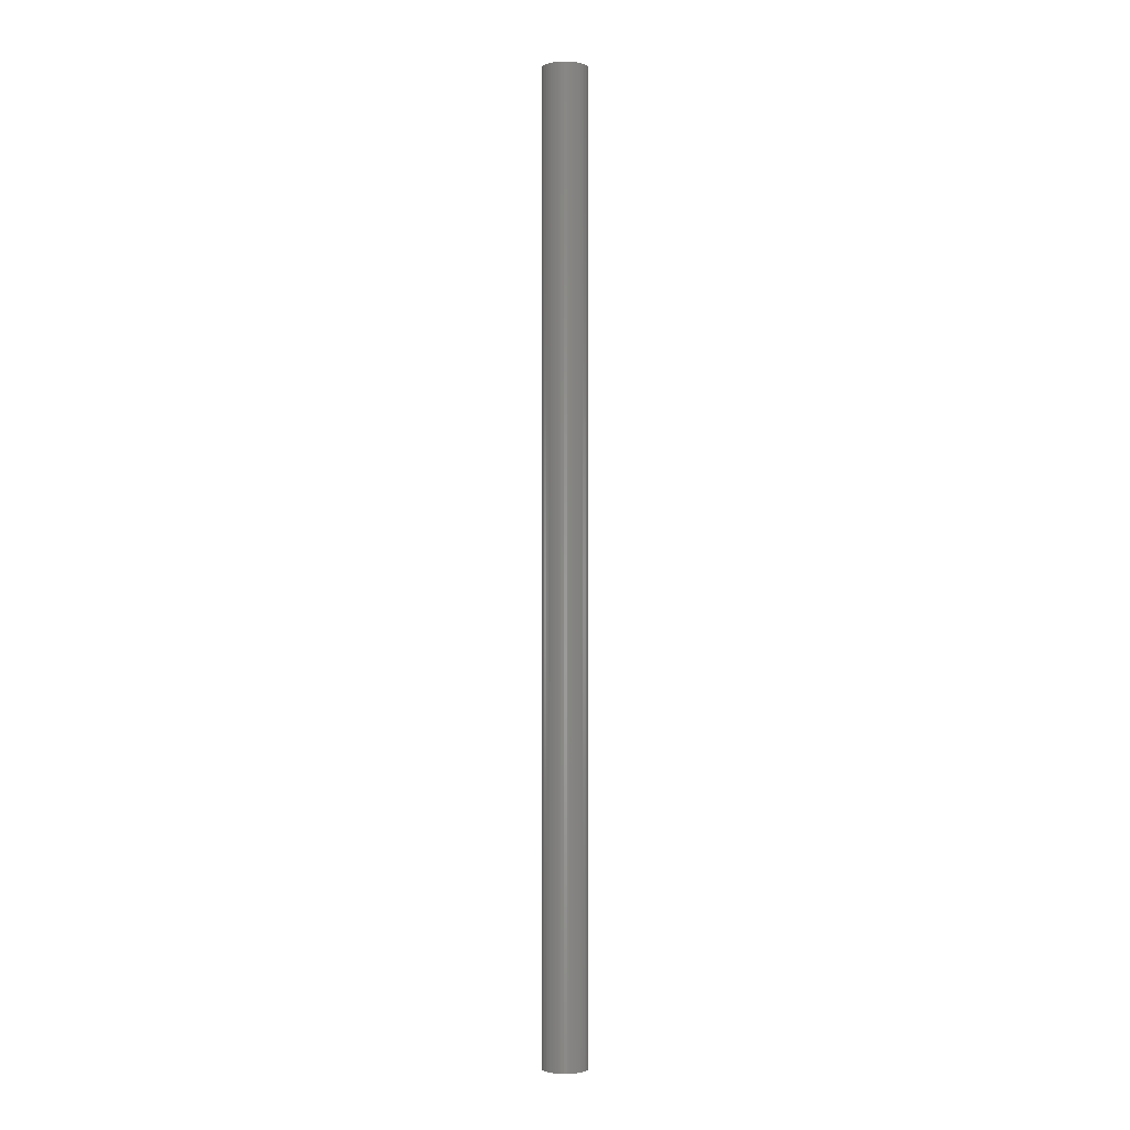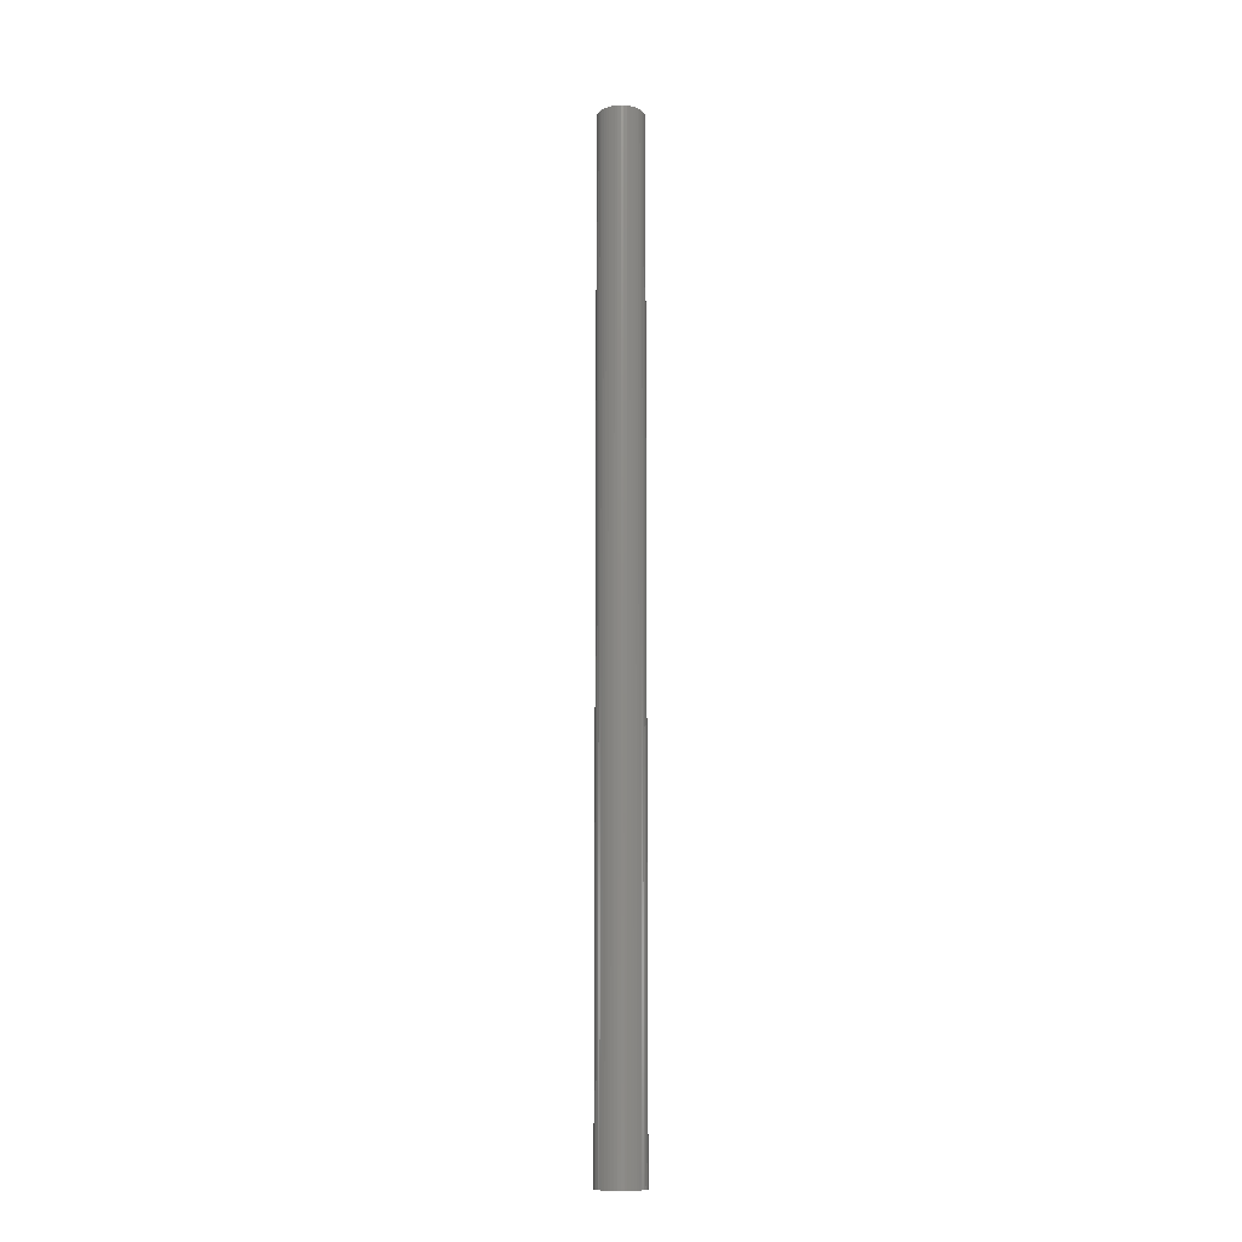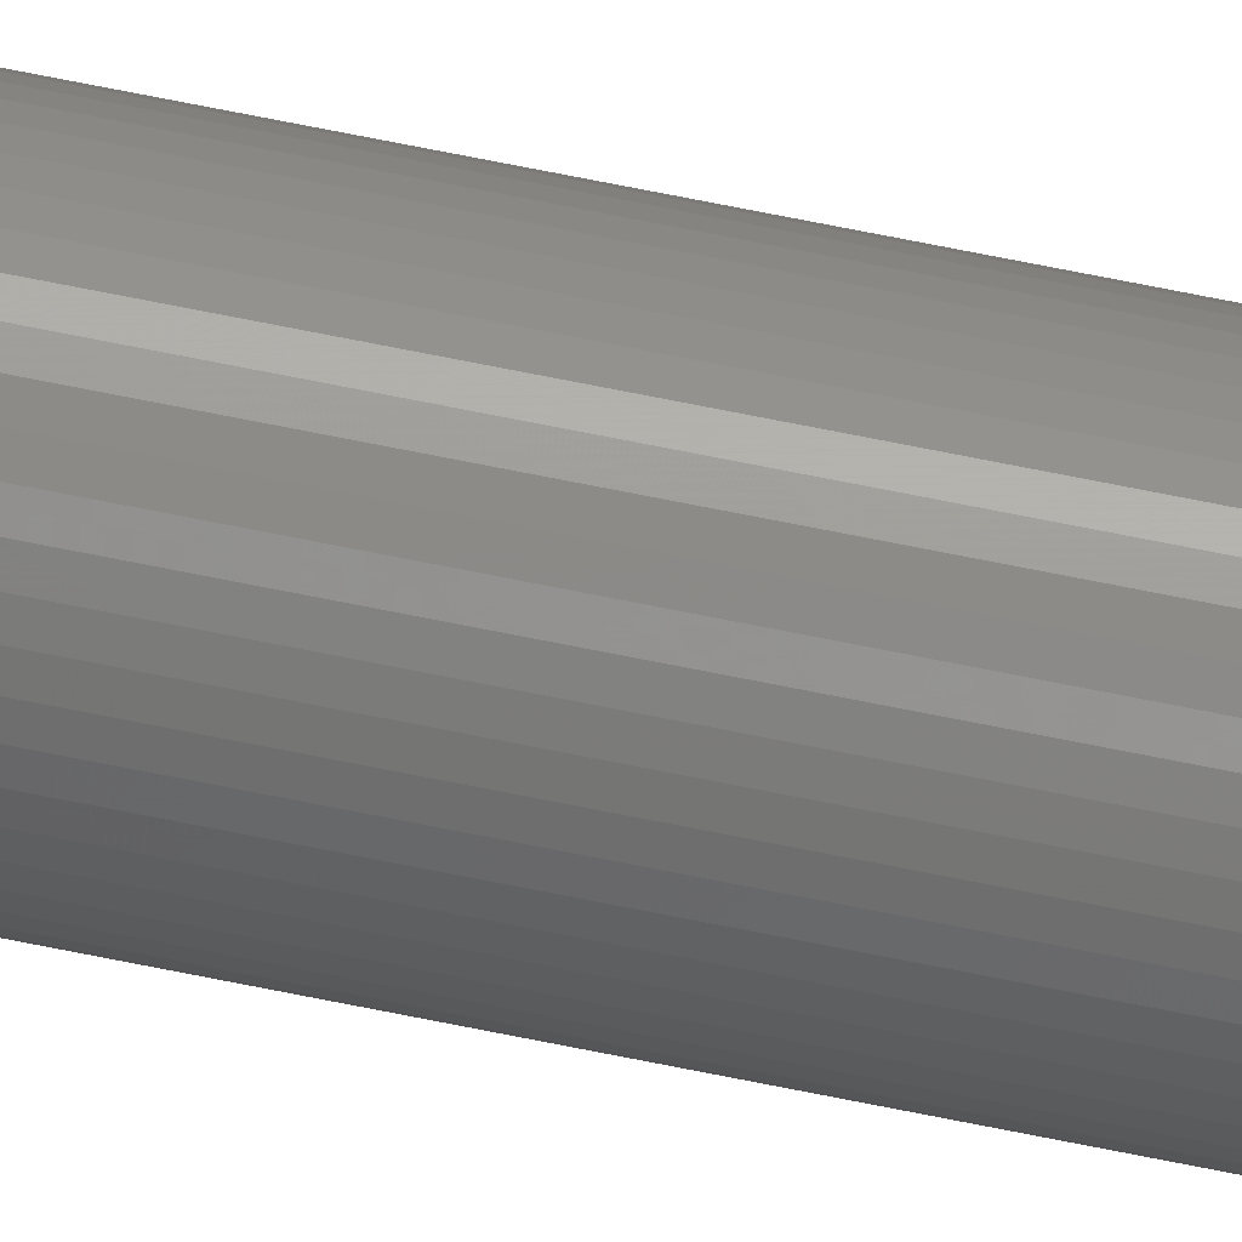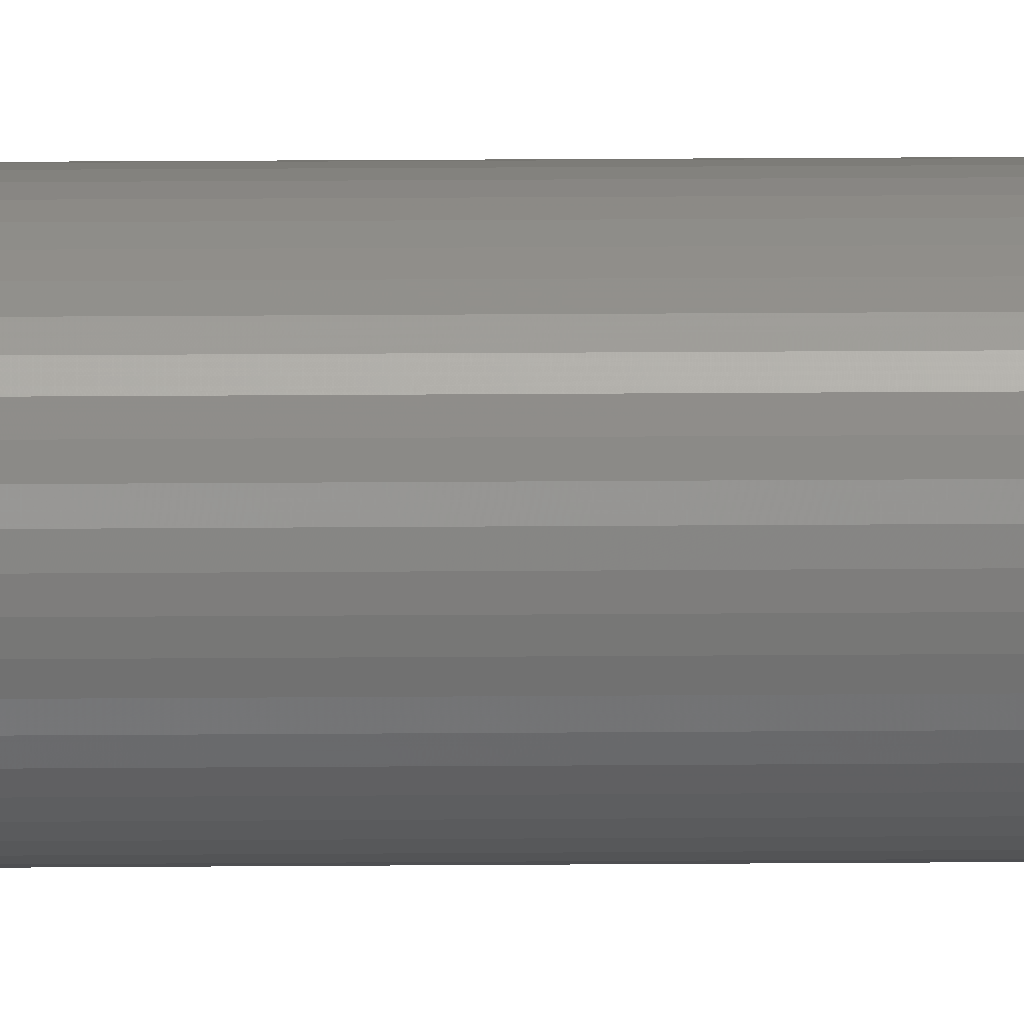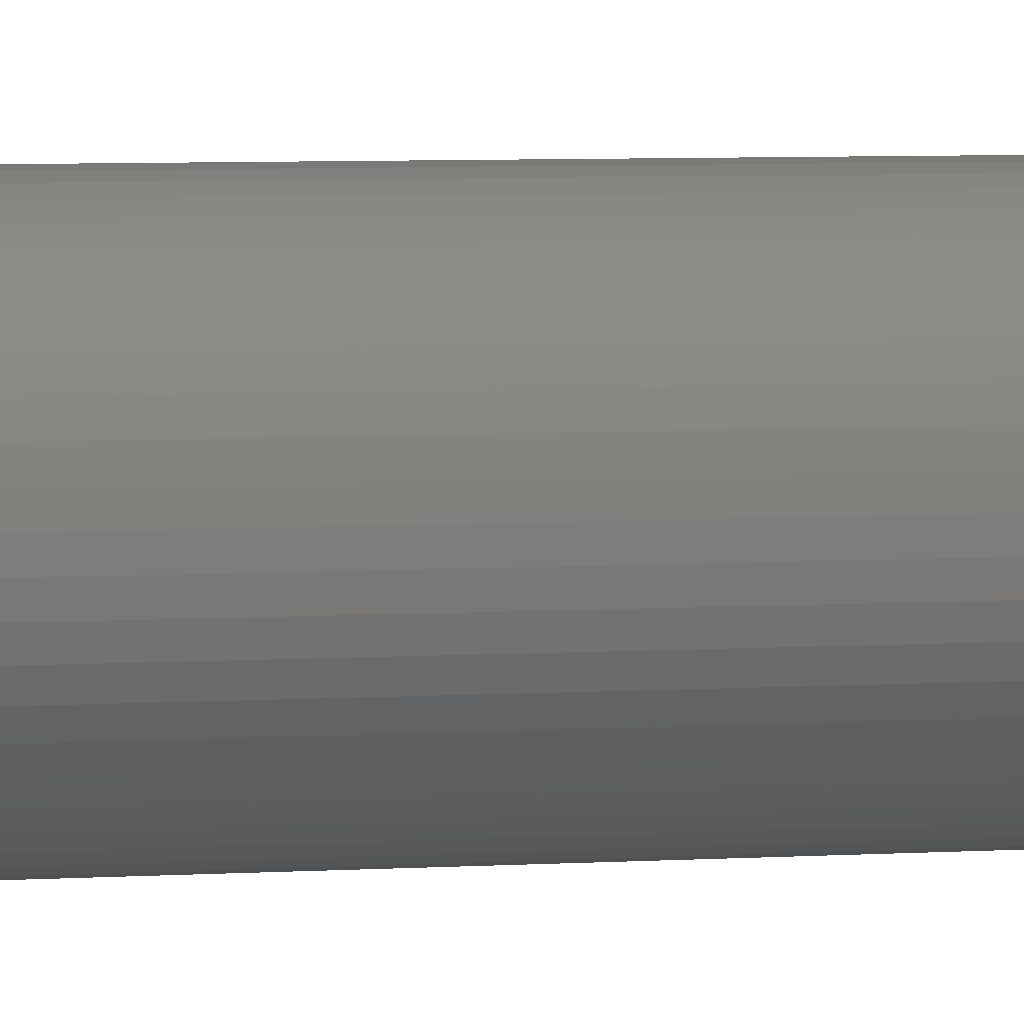
<metadata>
{"format":"stl","ext":"stl","renderer":"f3d","projection":"perspective","resolution":1024,"background":"white","views":[{"elev":-1.4,"azim":150.4,"up":"+Z"},{"elev":-13.5,"azim":-53.3,"up":"+Z"},{"elev":76.2,"azim":-78.9,"up":"+Y"},{"elev":9.5,"azim":88.2,"up":"+Y"},{"elev":1.3,"azim":49.3,"up":"+Y"}]}
</metadata>
<code>
# stl→obj: 200 verts, 400 faces
v 2.35 0 50
v 2.331 0.2945 -50
v 2.331 0.2945 50
v 2.35 0 -50
v -2.35 0 -50
v -2.331 0.2945 50
v -2.331 0.2945 -50
v -2.35 0 50
v 0.1476 2.345 -50
v -0.1476 2.345 50
v 0.1476 2.345 50
v -0.1476 2.345 -50
v -0.1476 -2.345 -50
v 0.1476 -2.345 50
v -0.1476 -2.345 50
v 0.1476 -2.345 -50
v 1.713 1.609 -50
v 1.498 1.811 50
v 1.713 1.609 50
v 1.498 1.811 -50
v -1.498 1.811 -50
v -1.713 1.609 50
v -1.498 1.811 50
v -1.713 1.609 -50
v -0.7262 2.235 -50
v -1.001 2.126 50
v -0.7262 2.235 50
v -1.001 2.126 -50
v 2.185 0.8651 50
v 2.059 1.132 -50
v 2.059 1.132 50
v 2.185 0.8651 -50
v 1.901 1.381 -50
v 1.901 1.381 50
v 1.001 2.126 -50
v 0.7262 2.235 50
v 1.001 2.126 50
v 0.7262 2.235 -50
v 1.259 1.984 50
v 1.259 1.984 -50
v -2.185 0.8651 -50
v -2.059 1.132 50
v -2.059 1.132 -50
v -2.185 0.8651 50
v -1.901 1.381 -50
v -1.901 1.381 50
v 1.8 0 50
v 1.786 0.2256 50
v 2.276 0.5844 50
v 2.331 -0.2945 50
v 1.743 0.4476 50
v 1.786 -0.2256 50
v 1.674 0.6626 50
v 2.276 -0.5844 50
v 1.577 0.8672 50
v 1.743 -0.4476 50
v 2.185 -0.8651 50
v 1.456 1.058 50
v 1.312 1.232 50
v 1.147 1.387 50
v 0.9645 1.52 50
v 0.7664 1.629 50
v 0.5562 1.712 50
v 0.4403 2.308 50
v 0.3373 1.768 50
v 0.113 1.796 50
v -0.113 1.796 50
v -0.3373 1.768 50
v -0.4403 2.308 50
v -0.5562 1.712 50
v -0.7664 1.629 50
v -0.9645 1.52 50
v -1.259 1.984 50
v -1.147 1.387 50
v -1.312 1.232 50
v -1.456 1.058 50
v -1.577 0.8672 50
v -1.674 0.6626 50
v -1.743 0.4476 50
v 1.674 -0.6626 50
v 2.059 -1.132 50
v 1.577 -0.8672 50
v 1.901 -1.381 50
v 1.456 -1.058 50
v 1.713 -1.609 50
v 1.312 -1.232 50
v 1.498 -1.811 50
v 1.147 -1.387 50
v 1.259 -1.984 50
v 0.9645 -1.52 50
v 1.001 -2.126 50
v 0.7664 -1.629 50
v 0.7262 -2.235 50
v 0.5562 -1.712 50
v 0.4403 -2.308 50
v 0.3373 -1.768 50
v 0.113 -1.796 50
v -0.113 -1.796 50
v -0.3373 -1.768 50
v -0.4403 -2.308 50
v -0.5562 -1.712 50
v -0.7262 -2.235 50
v -0.7664 -1.629 50
v -1.001 -2.126 50
v -0.9645 -1.52 50
v -1.259 -1.984 50
v -1.147 -1.387 50
v -1.498 -1.811 50
v -1.312 -1.232 50
v -1.713 -1.609 50
v -1.456 -1.058 50
v -1.901 -1.381 50
v -1.577 -0.8672 50
v -2.059 -1.132 50
v -1.674 -0.6626 50
v -2.185 -0.8651 50
v -1.743 -0.4476 50
v -2.276 -0.5844 50
v -1.786 -0.2256 50
v -2.331 -0.2945 50
v -1.8 0 50
v -2.276 0.5844 50
v -1.786 0.2256 50
v -1.259 1.984 -50
v -0.4403 2.308 -50
v 1.8 0 -50
v 2.331 -0.2945 -50
v 1.786 -0.2256 -50
v 2.276 -0.5844 -50
v 1.743 -0.4476 -50
v 2.185 -0.8651 -50
v 1.786 0.2256 -50
v 1.674 -0.6626 -50
v 2.059 -1.132 -50
v 2.276 0.5844 -50
v 1.577 -0.8672 -50
v 1.901 -1.381 -50
v 1.743 0.4476 -50
v 1.456 -1.058 -50
v 1.713 -1.609 -50
v 1.312 -1.232 -50
v 1.498 -1.811 -50
v 1.147 -1.387 -50
v 1.259 -1.984 -50
v 0.9645 -1.52 -50
v 1.001 -2.126 -50
v 0.7664 -1.629 -50
v 0.7262 -2.235 -50
v 0.5562 -1.712 -50
v 0.4403 -2.308 -50
v 0.3373 -1.768 -50
v 0.113 -1.796 -50
v -0.113 -1.796 -50
v -0.3373 -1.768 -50
v -0.4403 -2.308 -50
v -0.5562 -1.712 -50
v -0.7262 -2.235 -50
v -0.7664 -1.629 -50
v -1.001 -2.126 -50
v -0.9645 -1.52 -50
v -1.259 -1.984 -50
v -1.147 -1.387 -50
v -1.498 -1.811 -50
v -1.312 -1.232 -50
v -1.713 -1.609 -50
v -1.456 -1.058 -50
v -1.901 -1.381 -50
v -1.577 -0.8672 -50
v -2.059 -1.132 -50
v -1.674 -0.6626 -50
v -2.185 -0.8651 -50
v -1.743 -0.4476 -50
v 1.674 0.6626 -50
v 1.577 0.8672 -50
v 1.456 1.058 -50
v 1.312 1.232 -50
v 1.147 1.387 -50
v 0.9645 1.52 -50
v 0.7664 1.629 -50
v 0.5562 1.712 -50
v 0.4403 2.308 -50
v 0.3373 1.768 -50
v 0.113 1.796 -50
v -0.113 1.796 -50
v -0.3373 1.768 -50
v -0.5562 1.712 -50
v -0.7664 1.629 -50
v -0.9645 1.52 -50
v -1.147 1.387 -50
v -1.312 1.232 -50
v -1.456 1.058 -50
v -1.577 0.8672 -50
v -1.674 0.6626 -50
v -1.743 0.4476 -50
v -2.276 0.5844 -50
v -1.786 0.2256 -50
v -1.8 0 -50
v -2.276 -0.5844 -50
v -1.786 -0.2256 -50
v -2.331 -0.2945 -50
f 1 2 3
f 2 1 4
f 5 6 7
f 6 5 8
f 9 10 11
f 10 9 12
f 13 14 15
f 14 13 16
f 17 18 19
f 18 17 20
f 21 22 23
f 22 21 24
f 25 26 27
f 26 25 28
f 29 30 31
f 30 29 32
f 31 33 34
f 33 31 30
f 35 36 37
f 36 35 38
f 20 39 18
f 39 20 40
f 41 42 43
f 42 41 44
f 45 22 24
f 22 45 46
f 47 1 3
f 48 3 49
f 1 47 50
f 51 49 29
f 52 50 47
f 53 29 31
f 50 52 54
f 55 31 34
f 56 54 52
f 54 56 57
f 3 48 47
f 49 51 48
f 58 34 19
f 29 53 51
f 31 55 53
f 59 19 18
f 34 58 55
f 19 59 58
f 60 18 39
f 18 60 59
f 61 39 37
f 39 61 60
f 37 62 61
f 36 62 37
f 36 63 62
f 64 63 36
f 64 65 63
f 11 65 64
f 11 66 65
f 11 67 66
f 10 67 11
f 10 68 67
f 69 68 10
f 69 70 68
f 27 70 69
f 27 71 70
f 26 71 27
f 71 26 72
f 73 72 26
f 72 73 74
f 23 74 73
f 74 23 75
f 22 75 23
f 75 22 76
f 46 76 22
f 76 46 77
f 42 77 46
f 77 42 78
f 44 78 42
f 78 44 79
f 80 57 56
f 57 80 81
f 82 81 80
f 81 82 83
f 84 83 82
f 83 84 85
f 86 85 84
f 85 86 87
f 88 87 86
f 87 88 89
f 90 89 88
f 89 90 91
f 92 91 90
f 92 93 91
f 94 93 92
f 94 95 93
f 96 95 94
f 96 14 95
f 97 14 96
f 98 14 97
f 98 15 14
f 99 15 98
f 99 100 15
f 101 100 99
f 101 102 100
f 103 102 101
f 104 103 105
f 103 104 102
f 106 105 107
f 105 106 104
f 108 107 109
f 110 109 111
f 107 108 106
f 112 111 113
f 114 113 115
f 109 110 108
f 116 115 117
f 118 117 119
f 120 119 121
f 122 79 44
f 111 112 110
f 79 122 123
f 113 114 112
f 6 123 122
f 115 116 114
f 123 6 121
f 117 118 116
f 8 121 6
f 119 120 118
f 121 8 120
f 28 73 26
f 73 28 124
f 125 27 69
f 27 125 25
f 126 4 127
f 128 127 129
f 4 126 2
f 130 129 131
f 132 2 126
f 133 131 134
f 2 132 135
f 136 134 137
f 138 135 132
f 135 138 32
f 127 128 126
f 129 130 128
f 139 137 140
f 131 133 130
f 134 136 133
f 141 140 142
f 137 139 136
f 140 141 139
f 143 142 144
f 142 143 141
f 145 144 146
f 144 145 143
f 146 147 145
f 148 147 146
f 148 149 147
f 150 149 148
f 150 151 149
f 16 151 150
f 16 152 151
f 16 153 152
f 13 153 16
f 13 154 153
f 155 154 13
f 155 156 154
f 157 156 155
f 157 158 156
f 159 158 157
f 158 159 160
f 161 160 159
f 160 161 162
f 163 162 161
f 162 163 164
f 165 164 163
f 164 165 166
f 167 166 165
f 166 167 168
f 169 168 167
f 168 169 170
f 171 170 169
f 170 171 172
f 173 32 138
f 32 173 30
f 174 30 173
f 30 174 33
f 175 33 174
f 33 175 17
f 176 17 175
f 17 176 20
f 177 20 176
f 20 177 40
f 178 40 177
f 40 178 35
f 179 35 178
f 179 38 35
f 180 38 179
f 180 181 38
f 182 181 180
f 182 9 181
f 183 9 182
f 184 9 183
f 184 12 9
f 185 12 184
f 185 125 12
f 186 125 185
f 186 25 125
f 187 25 186
f 28 187 188
f 187 28 25
f 124 188 189
f 188 124 28
f 21 189 190
f 24 190 191
f 189 21 124
f 45 191 192
f 43 192 193
f 190 24 21
f 41 193 194
f 195 194 196
f 7 196 197
f 198 172 171
f 191 45 24
f 172 198 199
f 192 43 45
f 200 199 198
f 193 41 43
f 199 200 197
f 194 195 41
f 5 197 200
f 196 7 195
f 197 5 7
f 148 91 93
f 91 148 146
f 49 32 29
f 32 49 135
f 3 135 49
f 135 3 2
f 34 17 19
f 17 34 33
f 38 64 36
f 64 38 181
f 181 11 64
f 11 181 9
f 40 37 39
f 37 40 35
f 43 46 45
f 46 43 42
f 195 44 41
f 44 195 122
f 7 122 195
f 122 7 6
f 124 23 73
f 23 124 21
f 12 69 10
f 69 12 125
f 50 4 1
f 4 50 127
f 57 129 54
f 129 57 131
f 54 127 50
f 127 54 129
f 165 108 110
f 108 165 163
f 169 116 171
f 116 169 114
f 165 112 167
f 112 165 110
f 144 87 89
f 87 144 142
f 198 120 200
f 120 198 118
f 200 8 5
f 8 200 120
f 171 118 198
f 118 171 116
f 85 137 83
f 137 85 140
f 146 89 91
f 89 146 144
f 81 131 57
f 131 81 134
f 83 134 81
f 134 83 137
f 155 15 100
f 15 155 13
f 159 102 104
f 102 159 157
f 157 100 102
f 100 157 155
f 167 114 169
f 114 167 112
f 142 85 87
f 85 142 140
f 150 93 95
f 93 150 148
f 16 95 14
f 95 16 150
f 161 104 106
f 104 161 159
f 163 106 108
f 106 163 161
f 174 58 175
f 58 174 55
f 182 63 65
f 63 182 180
f 180 62 63
f 62 180 179
f 187 70 71
f 70 187 186
f 78 192 77
f 192 78 193
f 130 52 128
f 52 130 56
f 177 59 60
f 59 177 176
f 183 65 66
f 65 183 182
f 178 60 61
f 60 178 177
f 123 194 79
f 194 123 196
f 76 190 75
f 190 76 191
f 186 68 70
f 68 186 185
f 190 74 75
f 74 190 189
f 126 48 132
f 48 126 47
f 145 92 90
f 92 145 147
f 175 59 176
f 59 175 58
f 184 66 67
f 66 184 183
f 179 61 62
f 61 179 178
f 121 196 123
f 196 121 197
f 79 193 78
f 193 79 194
f 77 191 76
f 191 77 192
f 185 67 68
f 67 185 184
f 189 72 74
f 72 189 188
f 188 71 72
f 71 188 187
f 128 47 126
f 47 128 52
f 152 98 97
f 98 152 153
f 115 172 117
f 172 115 170
f 113 170 115
f 170 113 168
f 151 97 96
f 97 151 152
f 173 55 174
f 55 173 53
f 138 53 173
f 53 138 51
f 132 51 138
f 51 132 48
f 136 80 133
f 80 136 82
f 133 56 130
f 56 133 80
f 141 88 86
f 88 141 143
f 141 84 139
f 84 141 86
f 139 82 136
f 82 139 84
f 158 105 103
f 105 158 160
f 111 168 113
f 168 111 166
f 147 94 92
f 94 147 149
f 149 96 94
f 96 149 151
f 143 90 88
f 90 143 145
f 160 107 105
f 107 160 162
f 154 101 99
f 101 154 156
f 162 109 107
f 109 162 164
f 117 199 119
f 199 117 172
f 119 197 121
f 197 119 199
f 156 103 101
f 103 156 158
f 153 99 98
f 99 153 154
f 109 166 111
f 166 109 164

</code>
